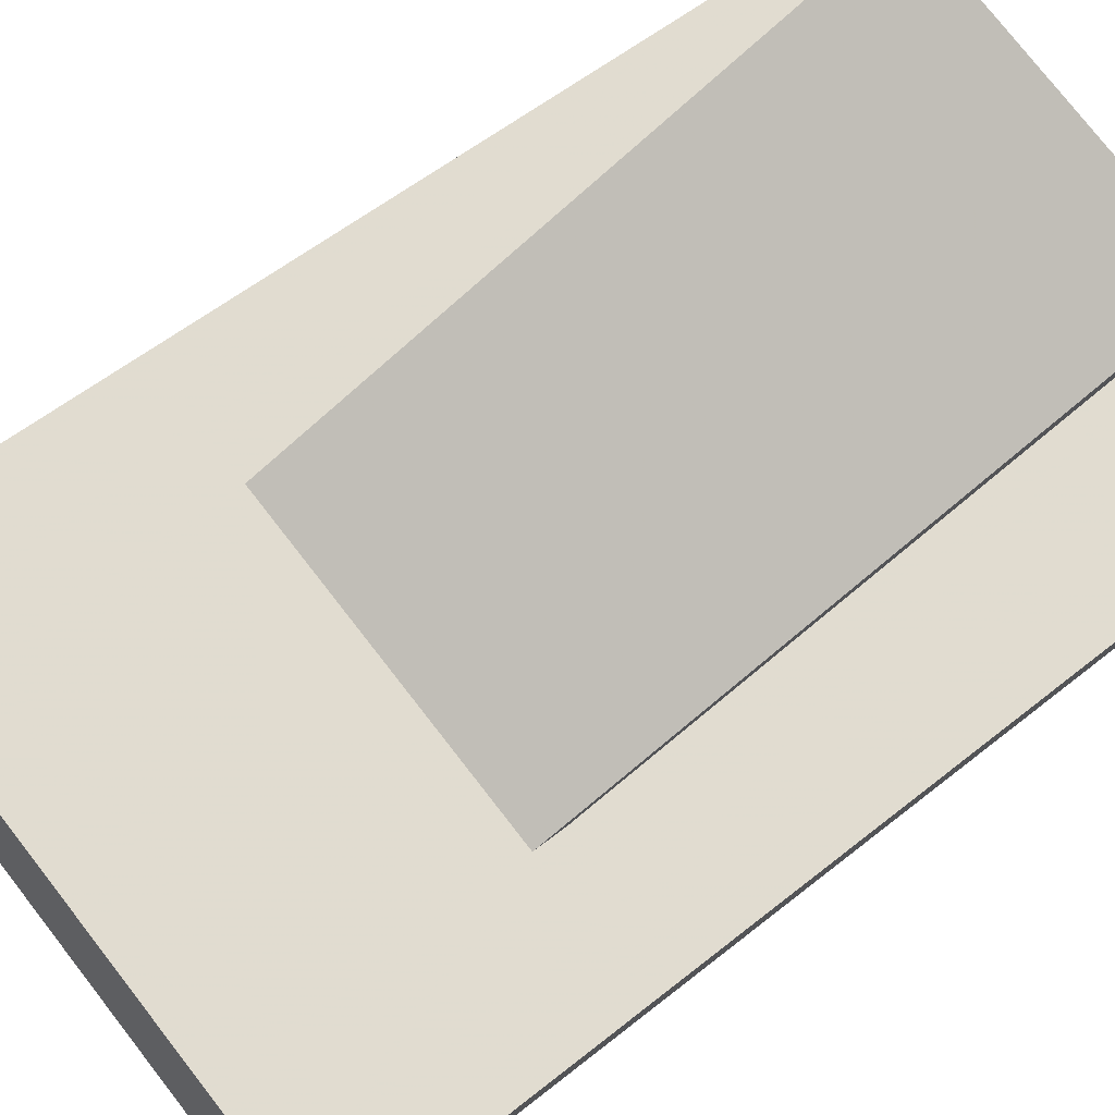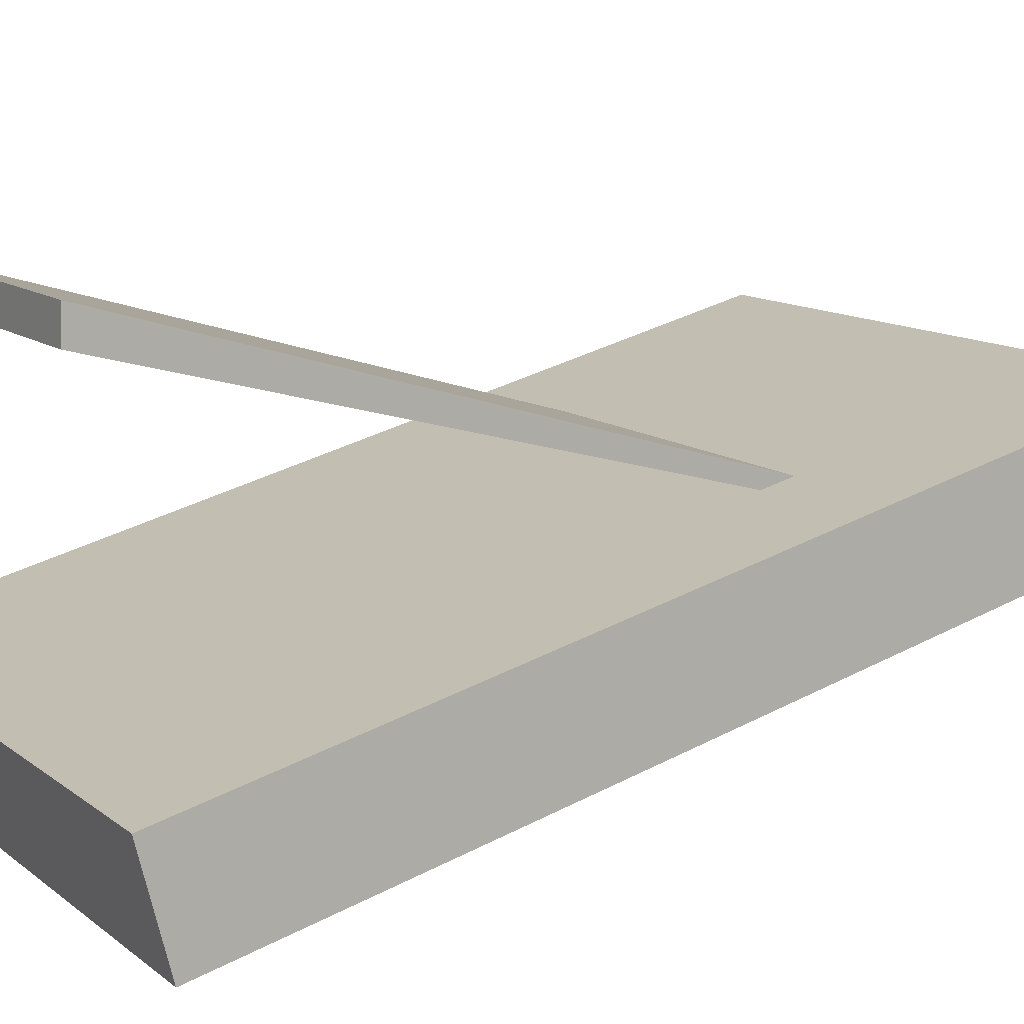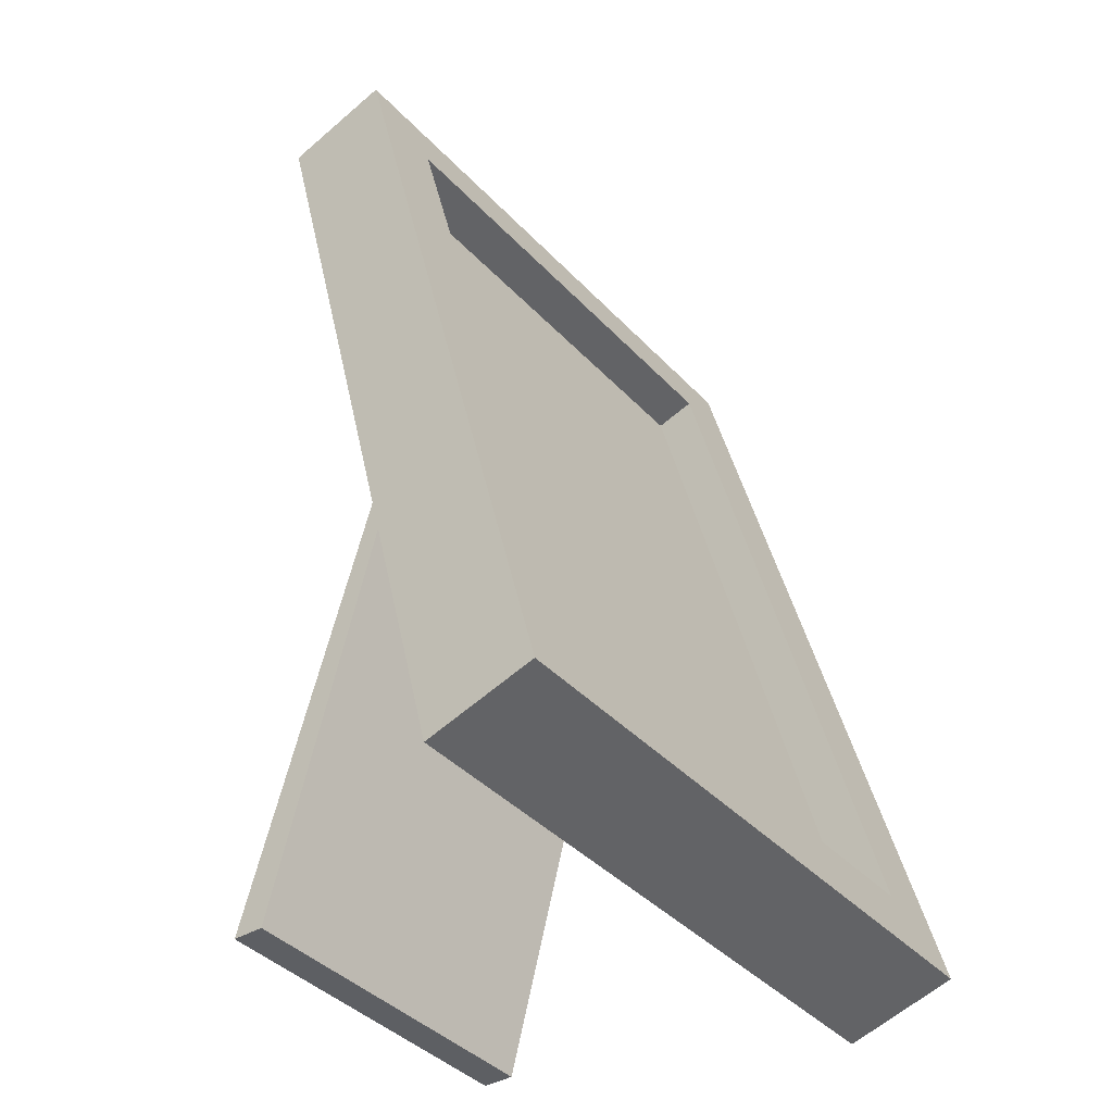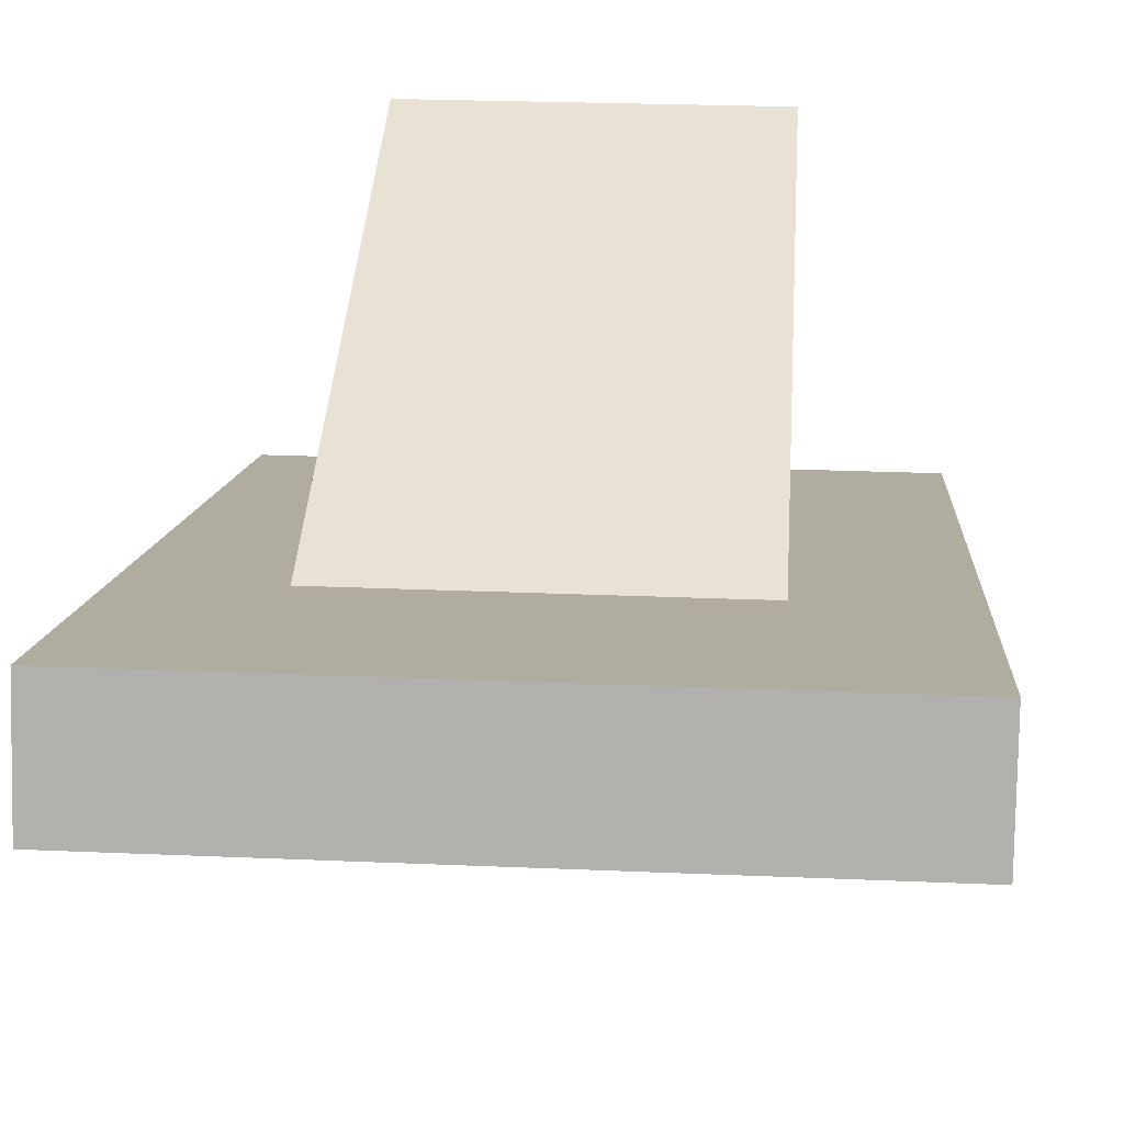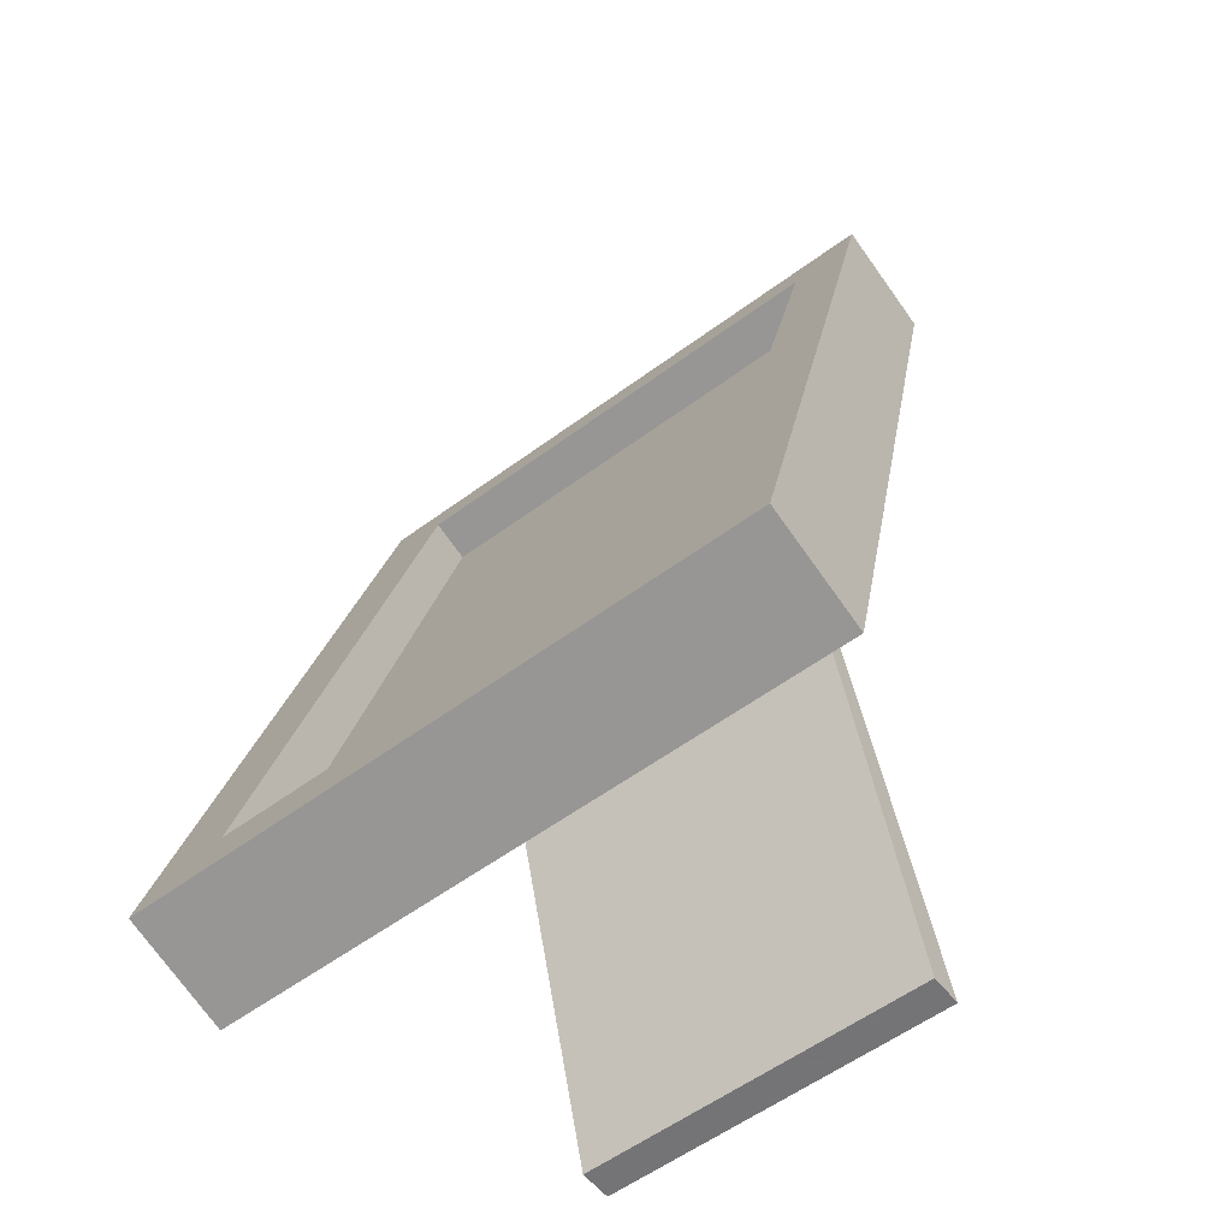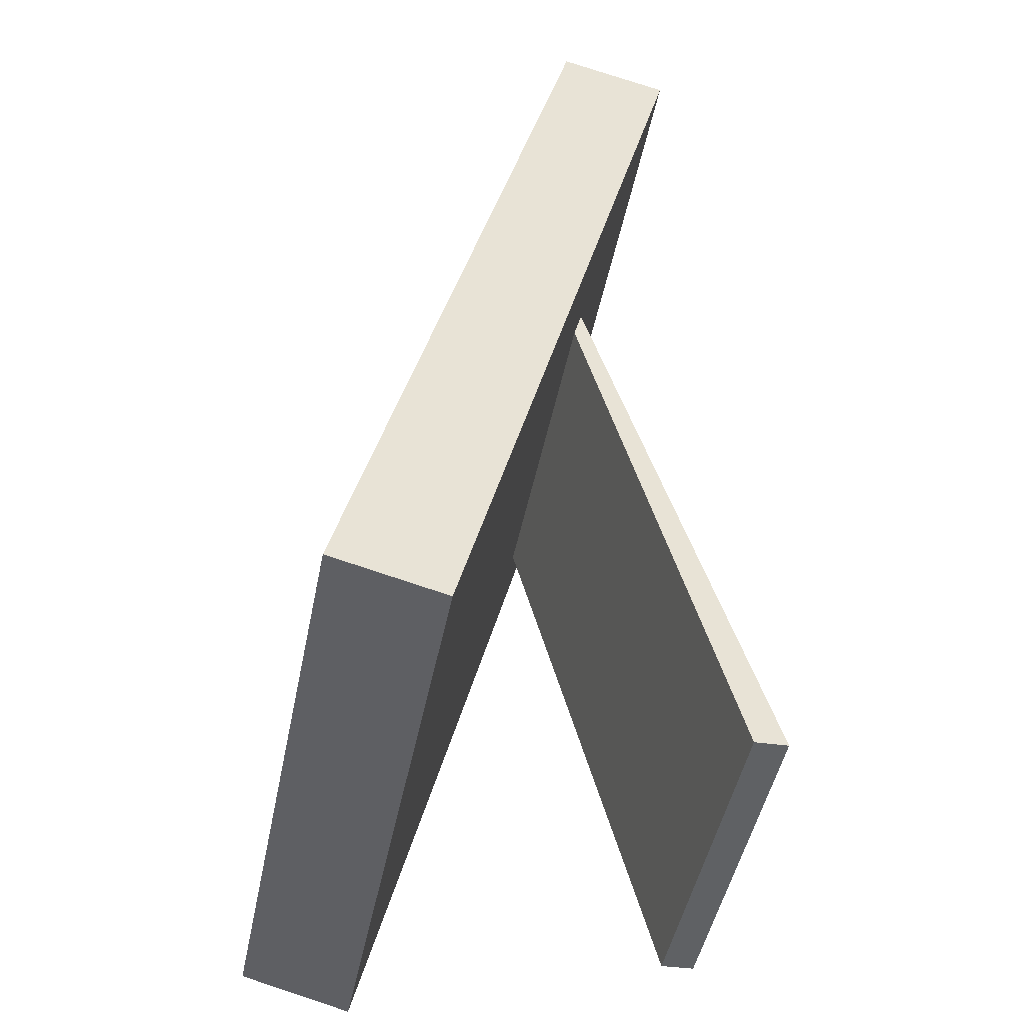
<metadata>
{"format":"obj","ext":"obj","renderer":"f3d","projection":"perspective","resolution":1024,"background":"white","views":[{"elev":78.2,"azim":-128.0,"up":"+Z"},{"elev":11.7,"azim":59.9,"up":"+Z"},{"elev":-41.3,"azim":128.8,"up":"+Y"},{"elev":24.2,"azim":-175.9,"up":"+Z"},{"elev":-58.2,"azim":-142.8,"up":"+Y"},{"elev":-48.1,"azim":-101.3,"up":"+Y"}]}
</metadata>
<code>
v -1.09 7.077 -2.366
v -0.08957 7.077 -2.366
v -1.09 8.552 -1.991
v -0.08957 8.552 -1.991
v -1.09 8.599 -2.175
v -0.08957 8.599 -2.175
v -1.09 7.124 -2.549
v -0.08957 7.124 -2.549
v -0.9833 8.599 -2.175
v -0.9833 7.124 -2.549
v -0.9833 7.077 -2.366
v -0.9833 8.552 -1.991
v -0.2054 8.599 -2.175
v -0.2054 7.124 -2.549
v -0.2054 7.077 -2.366
v -0.2054 8.552 -1.991
v -1.09 8.498 -2.2
v -1.09 8.451 -2.017
v -0.9833 8.451 -2.017
v -0.2054 8.451 -2.017
v -0.08957 8.451 -2.017
v -0.08957 8.498 -2.2
v -0.2054 8.498 -2.2
v -0.9833 8.498 -2.2
v -1.09 7.229 -2.523
v -1.09 7.182 -2.339
v -0.9833 7.182 -2.339
v -0.2054 7.182 -2.339
v -0.08957 7.182 -2.339
v -0.08957 7.229 -2.523
v -0.2054 7.229 -2.523
v -0.9833 7.229 -2.523
v -0.2054 8.48 -2.13
v -0.9833 8.48 -2.13
v -0.2054 7.211 -2.452
v -0.9833 7.211 -2.452
v -0.9833 8.09 -2.109
v -1.09 8.09 -2.109
v -1.09 8.137 -2.292
v -0.9833 8.137 -2.292
v -0.9833 8.119 -2.221
v -0.2054 8.119 -2.221
v -0.2054 8.137 -2.292
v -0.08957 8.137 -2.292
v -0.08957 8.09 -2.109
v -0.2054 8.09 -2.109
v -0.9833 8.037 -2.122
v -1.09 8.037 -2.122
v -1.09 8.084 -2.306
v -0.9833 8.084 -2.306
v -0.9833 8.066 -2.235
v -0.2054 8.066 -2.235
v -0.2054 8.084 -2.306
v -0.08957 8.084 -2.306
v -0.08957 8.037 -2.122
v -0.2054 8.037 -2.122
v -0.8636 8.09 -2.109
v -0.8636 8.037 -2.122
v -0.8636 7.182 -2.339
v -0.8636 7.077 -2.366
v -0.8636 7.124 -2.549
v -0.8636 7.229 -2.523
v -0.8636 7.211 -2.452
v -0.8636 8.066 -2.235
v -0.8636 8.119 -2.221
v -0.8636 8.48 -2.13
v -0.8636 8.498 -2.2
v -0.8636 8.599 -2.175
v -0.8636 8.552 -1.991
v -0.8636 8.451 -2.017
v -0.2966 8.09 -2.109
v -0.2966 8.037 -2.122
v -0.2966 7.182 -2.339
v -0.2966 7.077 -2.366
v -0.2966 7.124 -2.549
v -0.2966 7.229 -2.523
v -0.2966 7.211 -2.452
v -0.2966 8.066 -2.235
v -0.2966 8.119 -2.221
v -0.2966 8.48 -2.13
v -0.2966 8.498 -2.2
v -0.2966 8.599 -2.175
v -0.2966 8.552 -1.991
v -0.2966 8.451 -2.017
v -0.2966 7.097 -1.815
v -0.8636 7.097 -1.815
v -0.8636 7.094 -1.87
v -0.2966 7.094 -1.87
f 18 19 12 3
f 3 12 9 5
f 5 9 24 17
f 7 10 11 1
f 21 22 6 4
f 17 18 3 5
f 82 13 23 81
f 74 75 14 15
f 83 84 20 16
f 82 83 16 13
f 13 6 22 23
f 15 14 8 2
f 16 20 21 4
f 13 16 4 6
f 25 26 48 49
f 26 27 47 48
f 56 72 73 28
f 55 56 28 29
f 29 30 54 55
f 53 54 30 31
f 78 52 35 77
f 49 50 32 25
f 7 1 26 25
f 1 11 27 26
f 28 73 74 15
f 29 28 15 2
f 2 8 30 29
f 31 30 8 14
f 76 31 14 75
f 25 32 10 7
f 81 23 33 80
f 53 31 35 52
f 31 76 77 35
f 32 50 51 36
f 38 37 19 18
f 39 38 18 17
f 17 24 40 39
f 41 40 24 34
f 80 33 42 79
f 23 43 42 33
f 23 22 44 43
f 45 44 22 21
f 21 20 46 45
f 20 84 71 46
f 48 47 37 38
f 49 48 38 39
f 39 40 50 49
f 51 50 40 41
f 79 42 52 78
f 43 53 52 42
f 43 44 54 53
f 55 54 44 45
f 45 46 56 55
f 46 71 72 56
f 57 37 47 58
f 59 58 47 27
f 60 59 27 11
f 11 10 61 60
f 32 62 61 10
f 63 62 32 36
f 51 64 63 36
f 41 65 64 51
f 34 66 65 41
f 24 67 66 34
f 9 68 67 24
f 9 12 69 68
f 12 19 70 69
f 57 70 19 37
f 85 86 87 88
f 73 72 58 59
f 74 73 59 60
f 60 61 75 74
f 62 76 75 61
f 77 76 62 63
f 64 78 77 63
f 65 79 78 64
f 66 80 79 65
f 67 81 80 66
f 68 82 81 67
f 68 69 83 82
f 69 70 84 83
f 71 84 70 57
f 71 57 86 85
f 57 58 87 86
f 58 72 88 87
f 72 71 85 88

</code>
